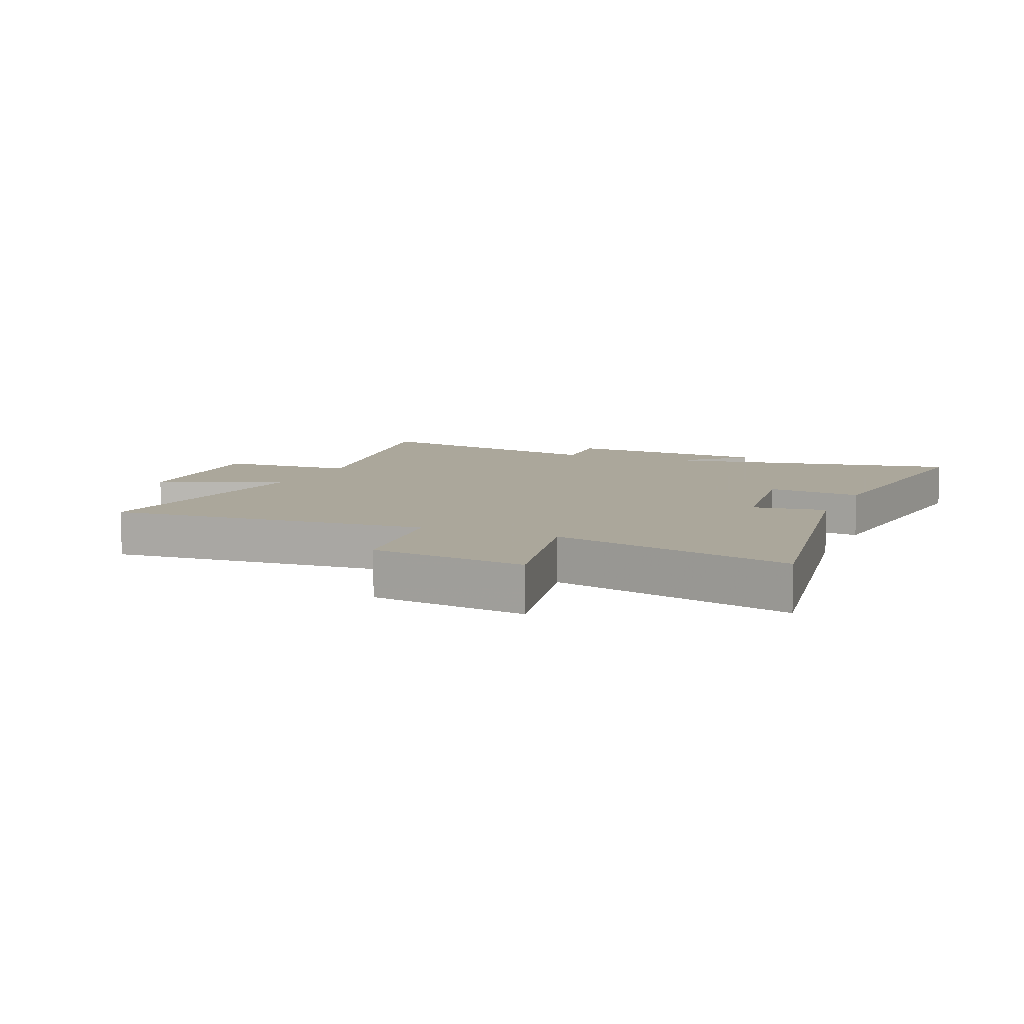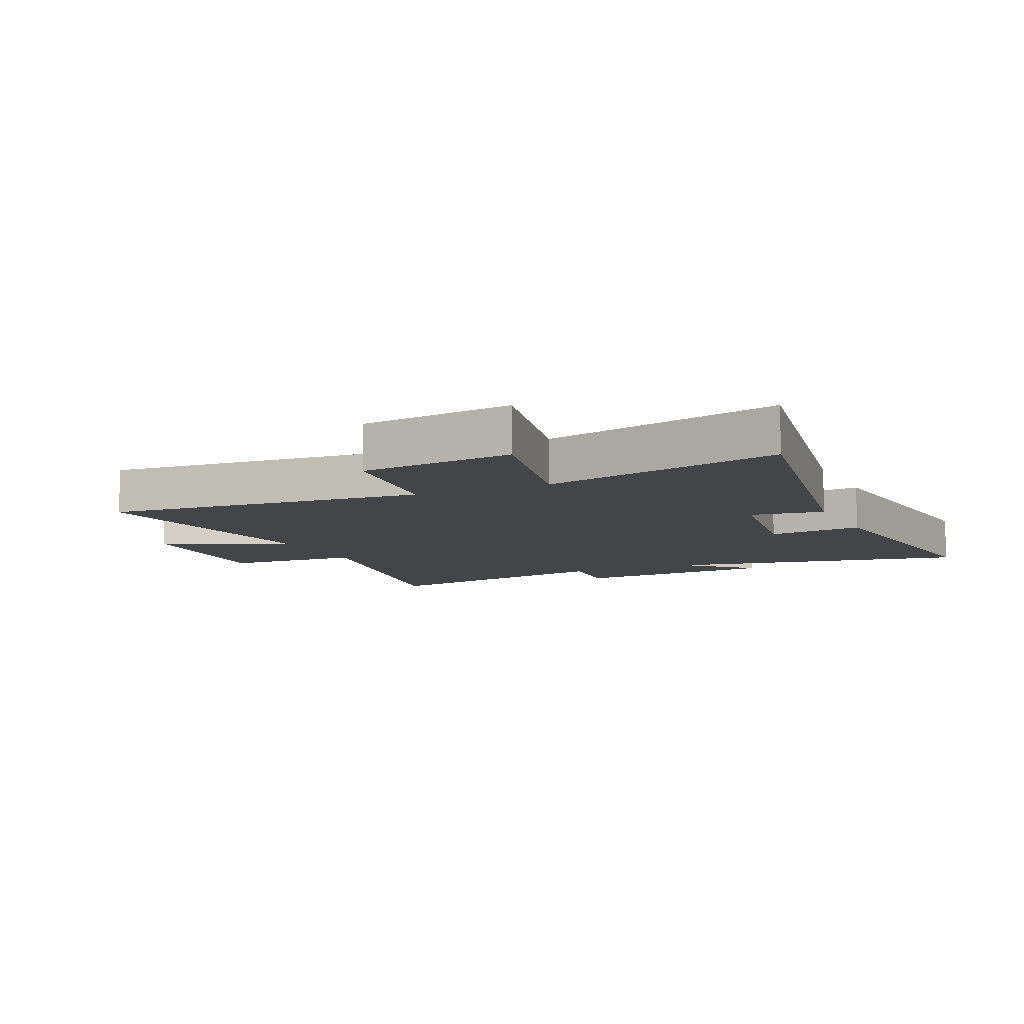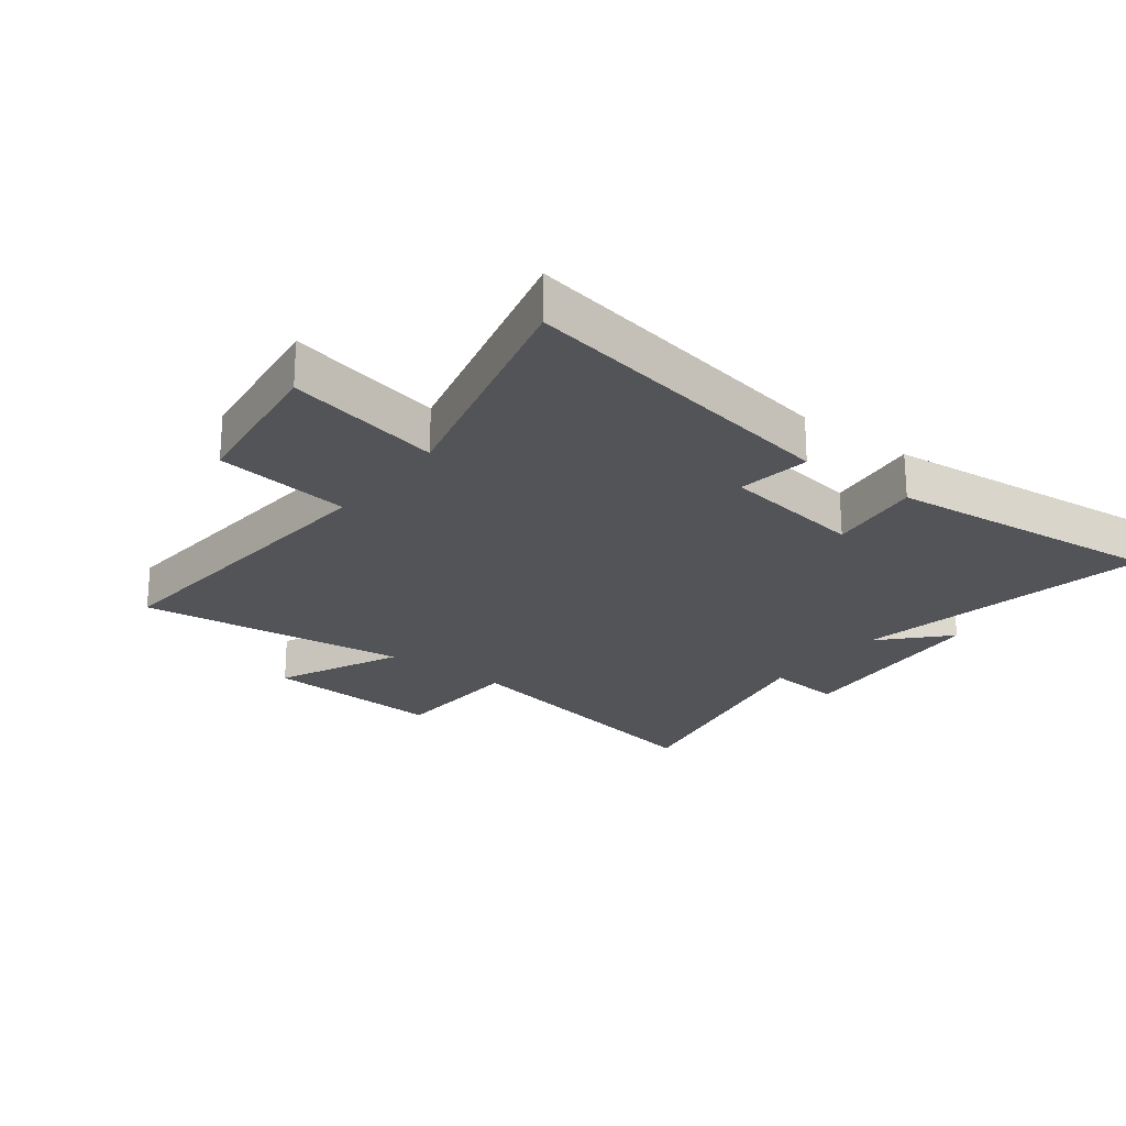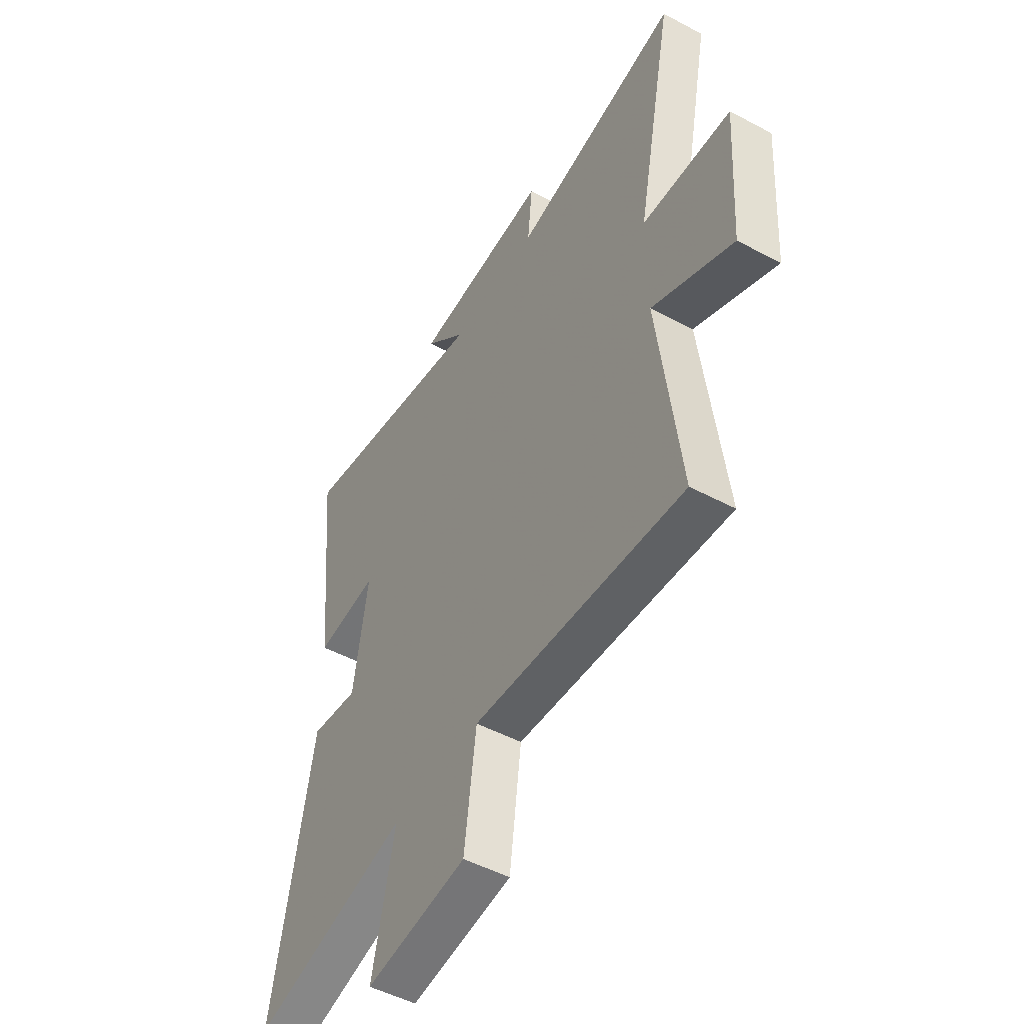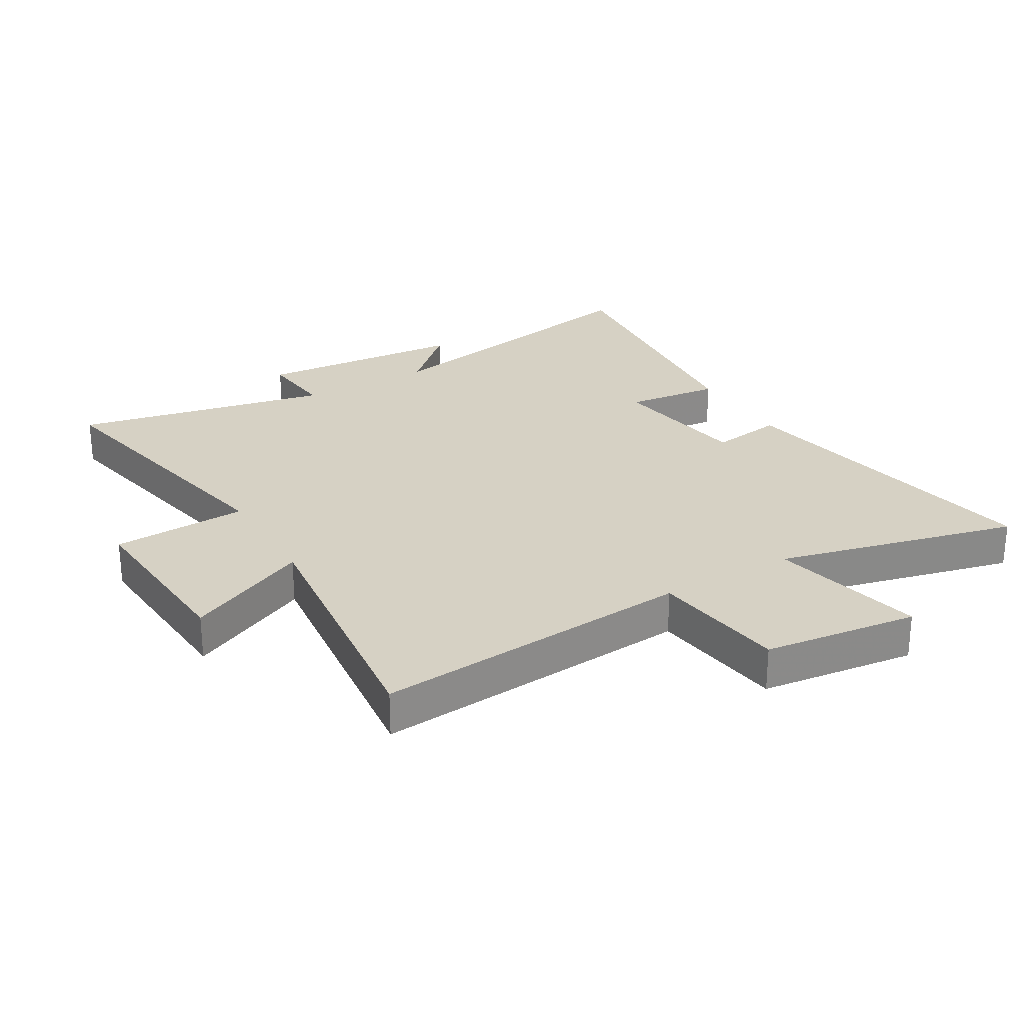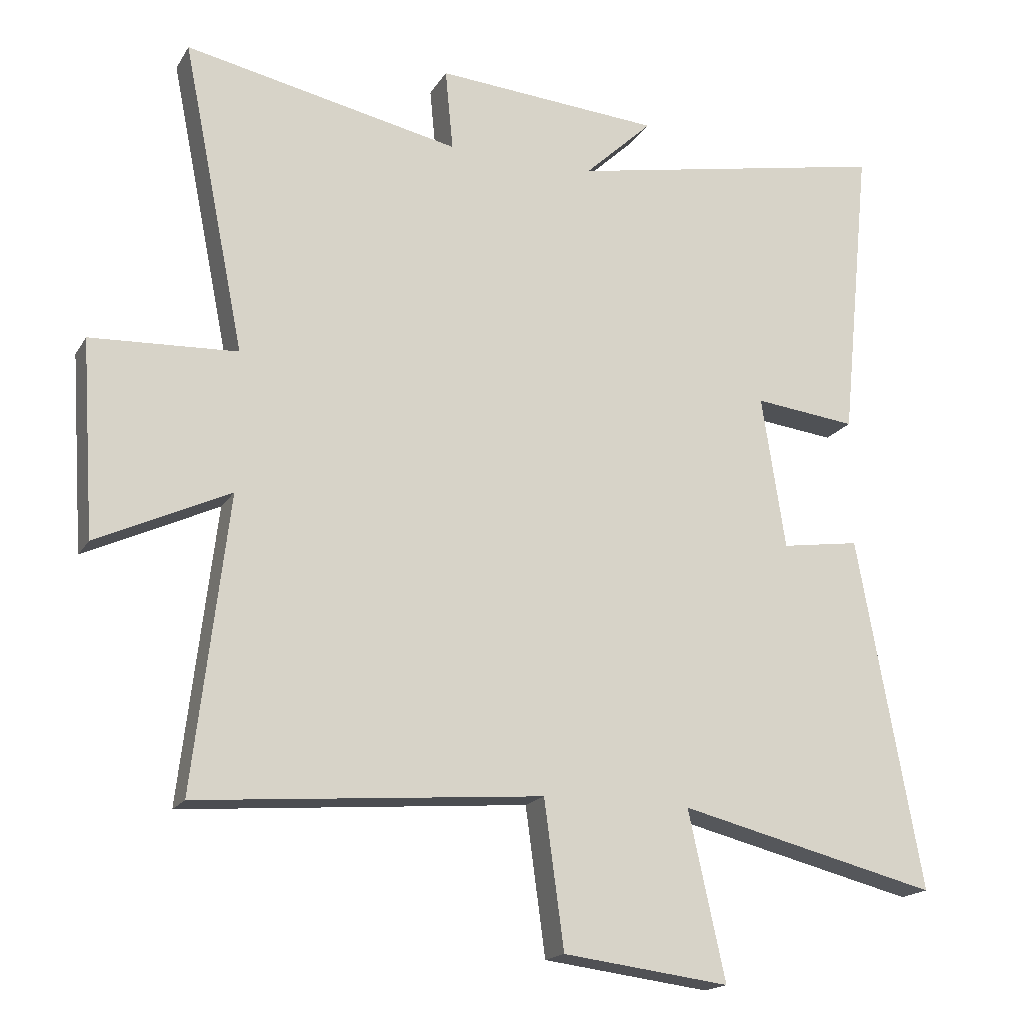
<metadata>
{"format":"obj","ext":"obj","renderer":"f3d","projection":"perspective","resolution":1024,"background":"white","views":[{"elev":8.2,"azim":-156.5,"up":"+Y"},{"elev":-8.7,"azim":-155.1,"up":"+Y"},{"elev":-23.2,"azim":-127.2,"up":"+Y"},{"elev":-50.1,"azim":59.6,"up":"+Z"},{"elev":26.8,"azim":149.5,"up":"+Y"},{"elev":-17.8,"azim":158.2,"up":"+Z"}]}
</metadata>
<code>
v 0.595 0.07 0.587
v 0.5 0.07 0.115
v 0.723 0.07 0.104
v 0.703 0.07 -0.194
v 0.5 0.07 -0.099
v 0.553 0.07 -0.544
v 0.027 0.07 -0.5
v -0.003 0.07 -0.723
v -0.257 0.07 -0.755
v -0.201 0.07 -0.5
v -0.598 0.07 -0.598
v -0.5 0.07 -0.06
v -0.38 0.07 -0.078
v -0.344 0.07 0.156
v -0.5 0.07 0.138
v -0.546 0.07 0.596
v -0.053 0.07 0.5
v -0.157 0.07 0.598
v 0.187 0.07 0.624
v 0.175 0.07 0.5
v 0.595 0 0.587
v 0.5 0 0.115
v 0.723 0 0.104
v 0.703 0 -0.194
v 0.5 0 -0.099
v 0.553 0 -0.544
v 0.027 0 -0.5
v -0.003 0 -0.723
v -0.257 0 -0.755
v -0.201 0 -0.5
v -0.598 0 -0.598
v -0.5 0 -0.06
v -0.38 0 -0.078
v -0.344 0 0.156
v -0.5 0 0.138
v -0.546 0 0.596
v -0.053 0 0.5
v -0.157 0 0.598
v 0.187 0 0.624
v 0.175 0 0.5
f 17 18 19 20
f 14 15 16 17
f 13 14 17 20
f 10 11 12 13
f 10 13 20 1
f 7 8 9 10
f 5 6 7
f 5 7 10
f 2 3 4 5
f 2 5 10
f 1 2 10
f 40 39 38 37
f 37 36 35 34
f 40 37 34 33
f 33 32 31 30
f 21 40 33 30
f 30 29 28 27
f 27 26 25
f 30 27 25
f 25 24 23 22
f 30 25 22
f 30 22 21
f 1 21 22 2
f 2 22 23 3
f 3 23 24 4
f 4 24 25 5
f 5 25 26 6
f 6 26 27 7
f 7 27 28 8
f 8 28 29 9
f 9 29 30 10
f 10 30 31 11
f 11 31 32 12
f 12 32 33 13
f 13 33 34 14
f 14 34 35 15
f 15 35 36 16
f 16 36 37 17
f 17 37 38 18
f 18 38 39 19
f 19 39 40 20
f 20 40 21 1

</code>
